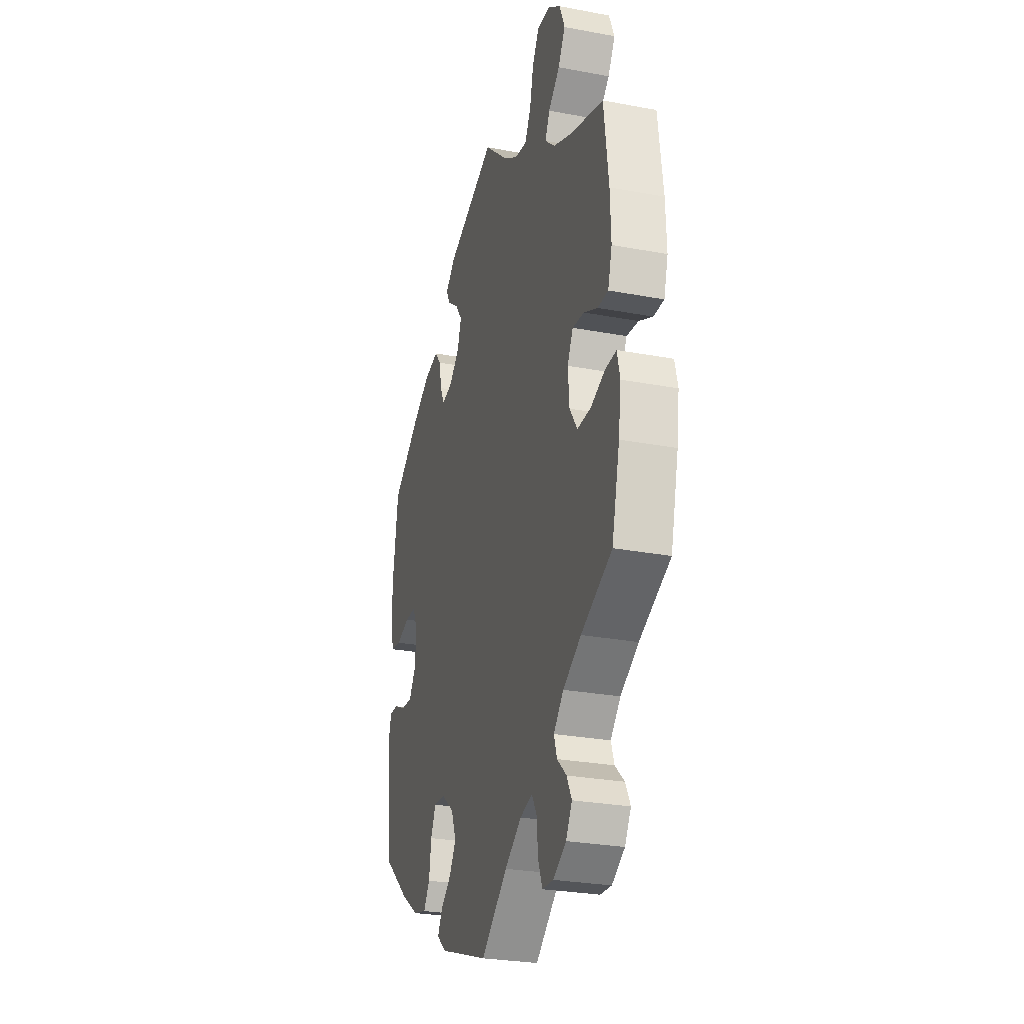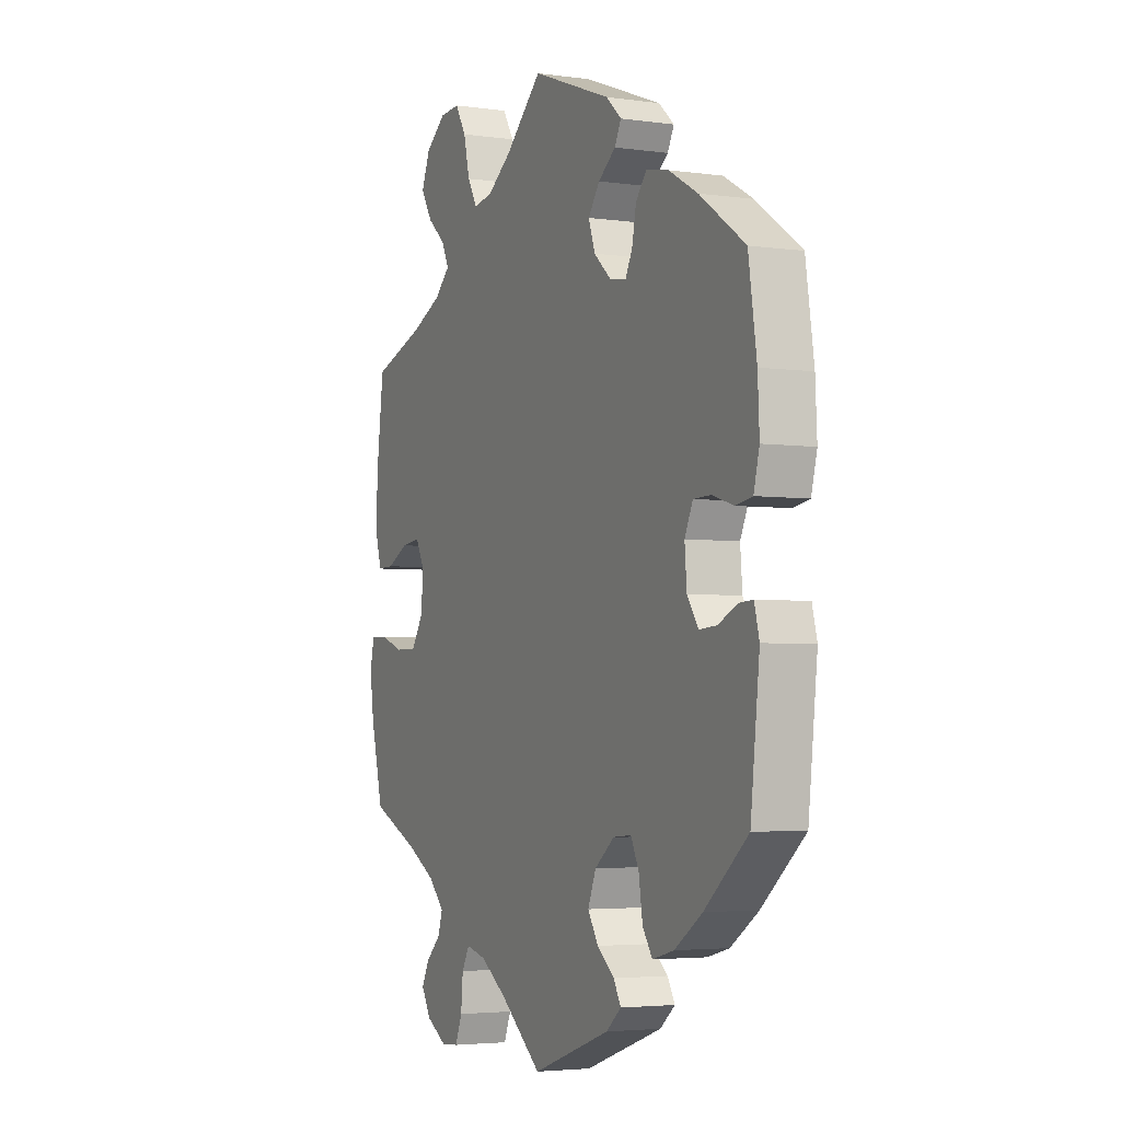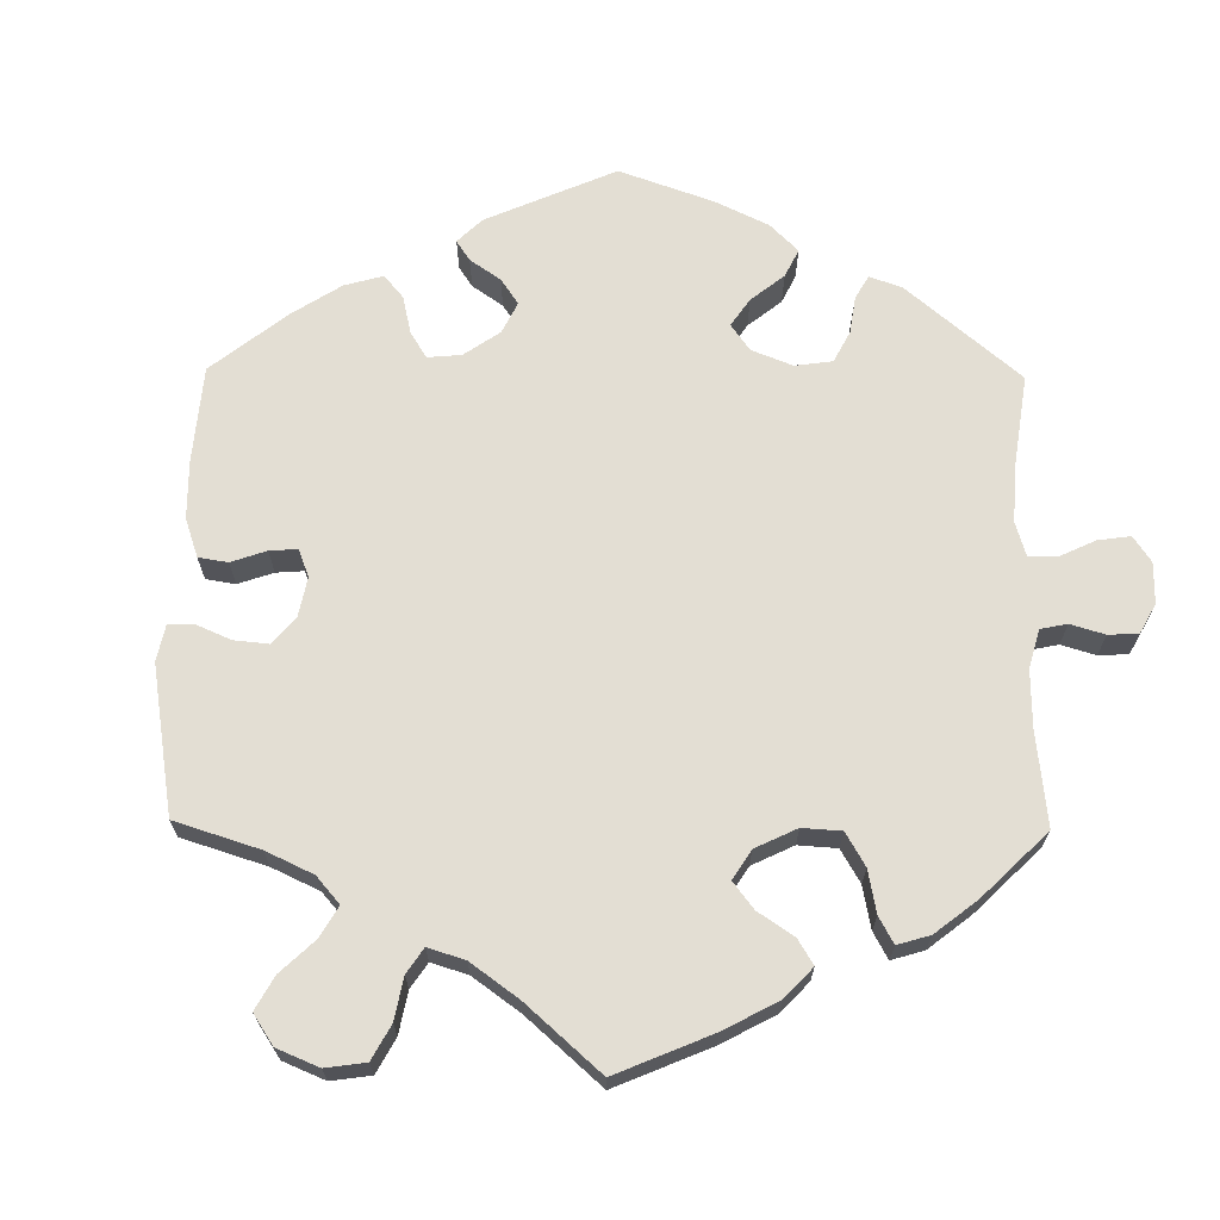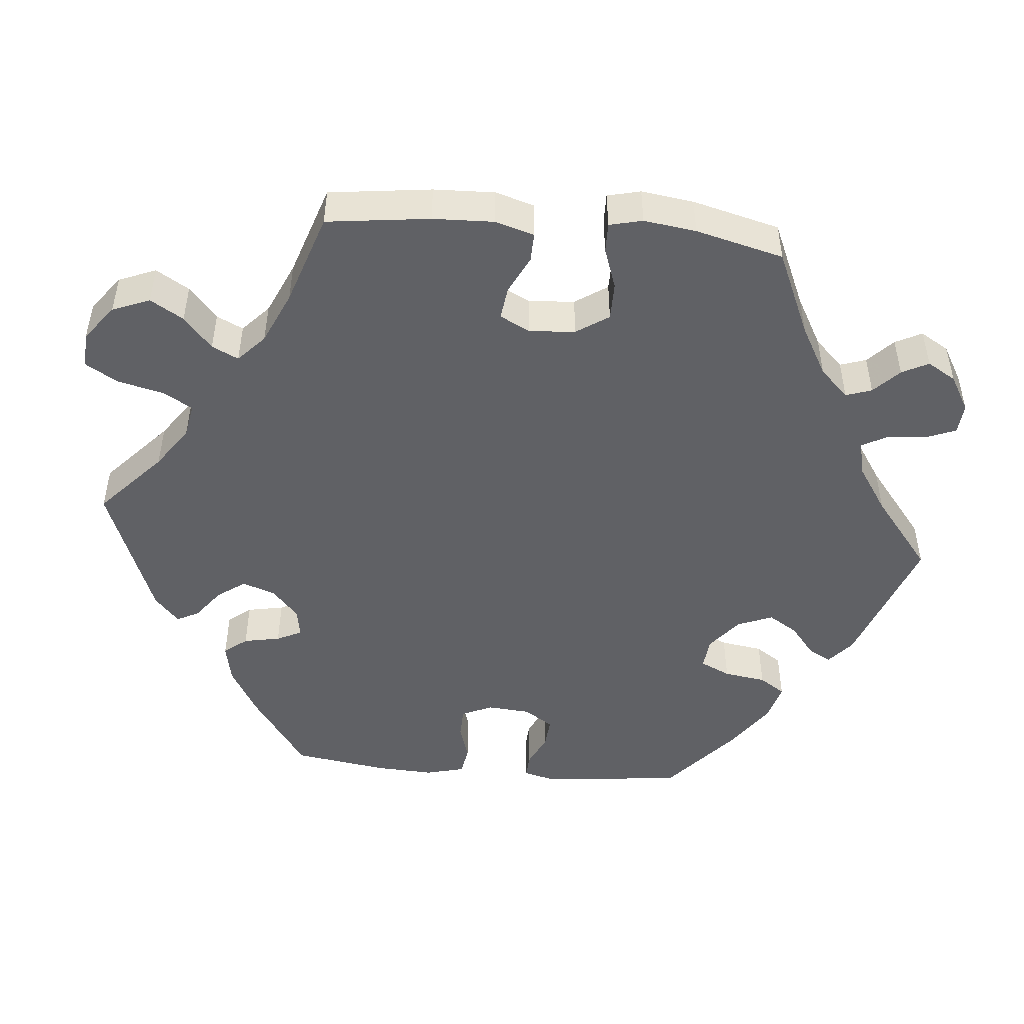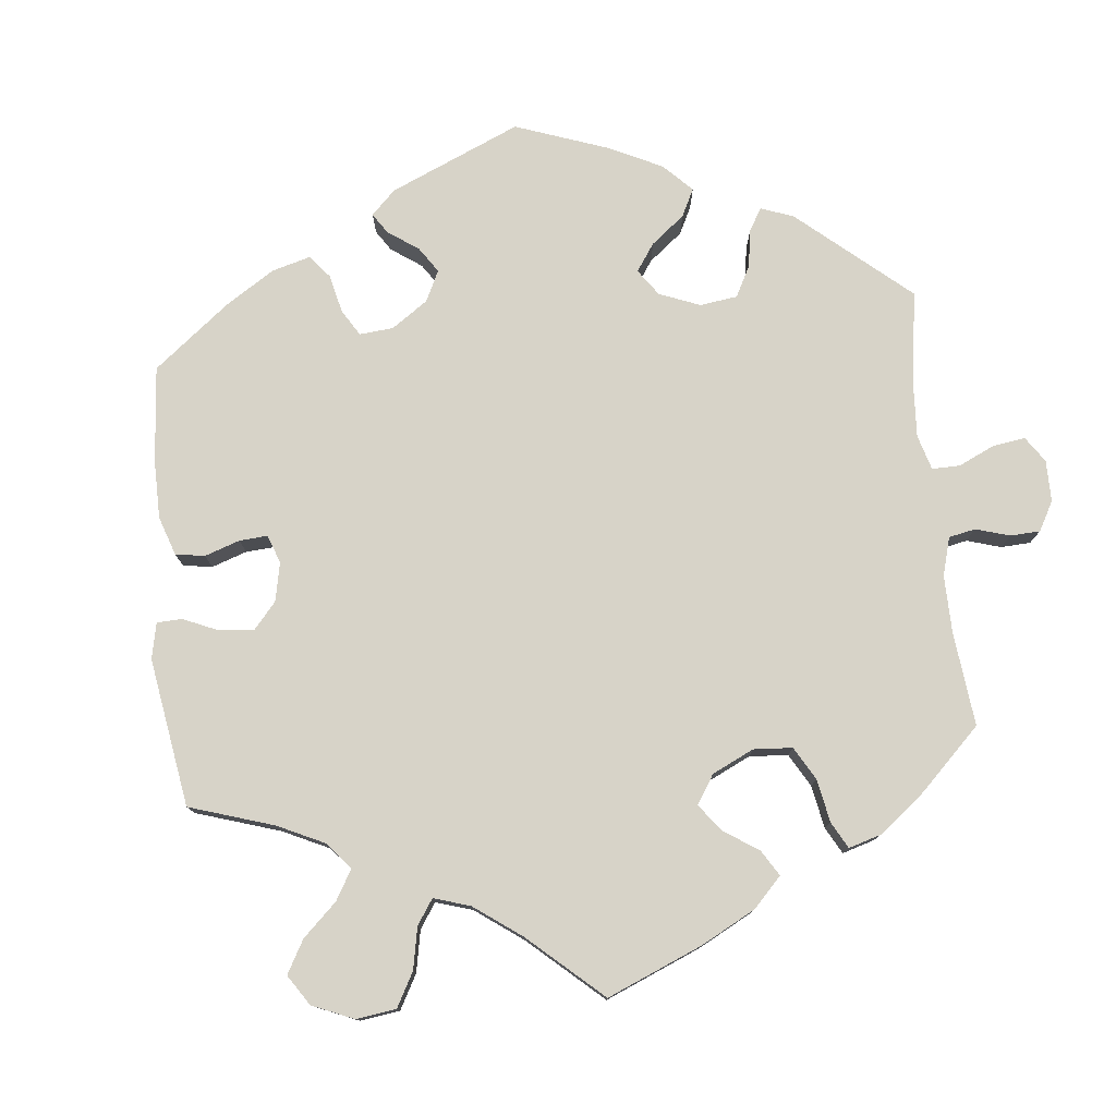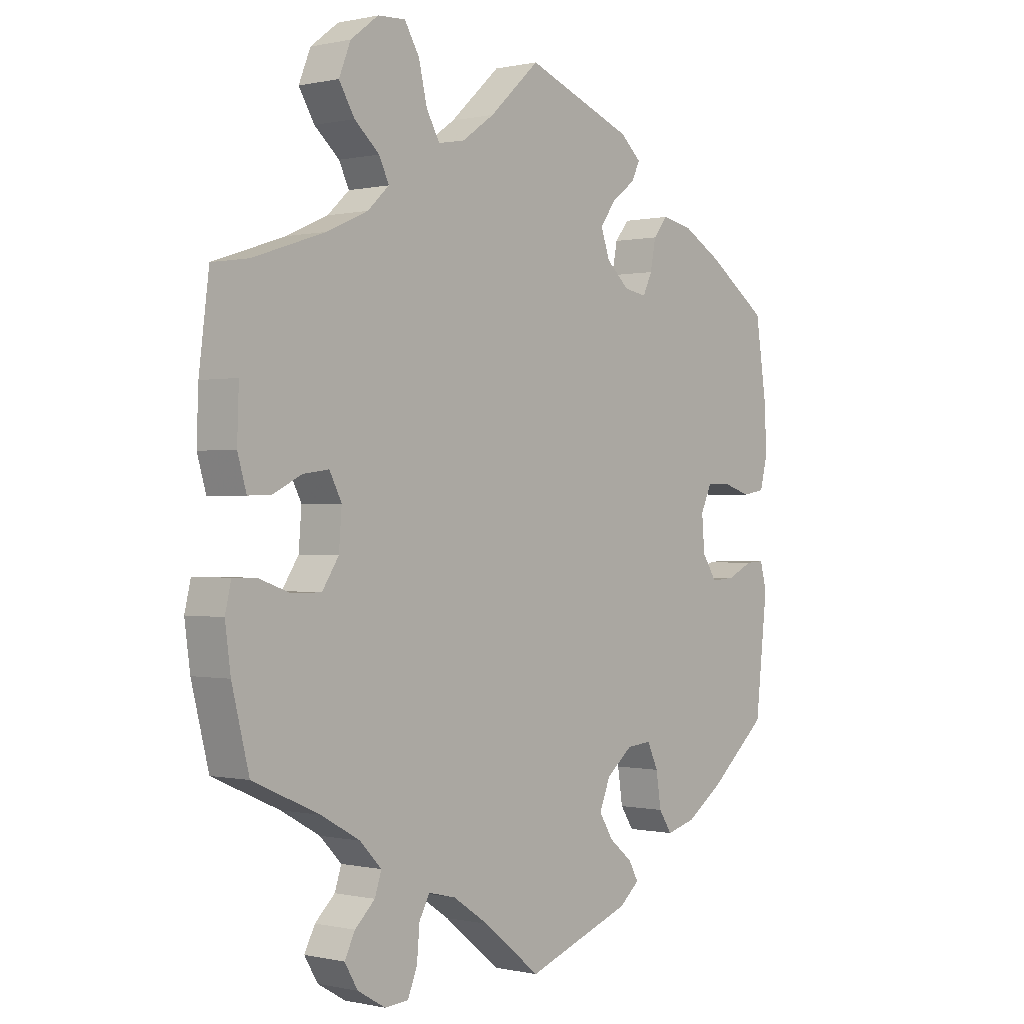
<metadata>
{"format":"obj","ext":"obj","renderer":"f3d","projection":"perspective","resolution":1024,"background":"white","views":[{"elev":-27.8,"azim":74.0,"up":"+Z"},{"elev":-3.8,"azim":-115.0,"up":"+Z"},{"elev":67.3,"azim":60.7,"up":"+Y"},{"elev":-47.9,"azim":84.7,"up":"+Y"},{"elev":77.2,"azim":54.1,"up":"+Y"},{"elev":0.0,"azim":129.8,"up":"+Z"}]}
</metadata>
<code>
v -0.246 0.07 0.32
v 0.241 0.07 -0.573
v 0.537 0.07 -0.31
v -0.31 0.07 -0.46
v -0.454 0.07 0.051
v 0.347 0.07 -0.402
v -0.431 0.07 -0.4
v -0.175 0.07 0.449
v 0.198 0.07 0.487
v 0.38 0.07 0.019
v -0.144 0.07 -0.414
v 0.578 0.07 -0.115
v 0.468 0.07 -0.09
v -0.263 0.07 0.355
v 0.417 0.07 -0.363
v 0 0.07 -0.62
v 0.537 0.07 0.31
v -0.163 0.07 0.364
v -0.423 0.07 -0.094
v 0.168 0.07 -0.495
v 0.222 0.07 0.529
v 0.091 0.07 0.537
v -0.557 0.07 0.177
v -0.355 0.07 0.427
v 0.258 0.07 -0.615
v 0.356 0.07 -0.512
v 0.32 0.07 -0.478
v 0.415 0.07 -0.09
v -0.212 0.07 -0.327
v -0.234 0.07 0.512
v 0.357 0.07 0.498
v -0.147 0.07 0.41
v 0.351 0.07 -0.589
v -0 0.07 0.62
v -0.273 0.07 0.406
v 0.542 0.07 0.028
v 0.525 0.07 -0.07
v -0.411 0.07 0.05
v -0.363 0.07 -0.446
v 0.385 0.07 0.544
v 0.407 0.07 0.353
v -0.257 0.07 -0.323
v -0.561 0.07 0.096
v -0.537 0.07 -0.31
v 0.558 0.07 0.082
v -0.277 0.07 -0.365
v -0.17 0.07 -0.455
v 0.312 0.07 0.459
v 0.568 0.07 -0.188
v 0.501 0.07 0.029
v 0.402 0.07 0.061
v -0.391 0.07 0.007
v -0.537 0.07 0.31
v 0.294 0.07 0.422
v 0.236 0.07 -0.517
v -0.513 0.07 -0.069
v -0.23 0.07 -0.521
v 0.301 0.07 -0.618
v -0.164 0.07 -0.365
v 0.333 0.07 0.386
v -0.547 0.07 -0.067
v 0.314 0.07 0.634
v -0.193 0.07 -0.552
v -0.426 0.07 0.387
v -0.396 0.07 -0.054
v -0.286 0.07 -0.424
v 0.448 0.07 0.055
v 0.567 0.07 -0.069
v 0.264 0.07 0.637
v 0.15 0.07 0.496
v -0.299 0.07 0.438
v -0.218 0.07 0.481
v -0.559 0.07 -0.113
v 0.308 0.07 -0.442
v -0.212 0.07 -0.489
v 0.385 0.07 -0.045
v -0.547 0.07 0.042
v 0.237 0.07 0.592
v -0.196 0.07 0.546
v -0.205 0.07 0.327
v 0.375 0.07 -0.549
v 0.217 0.07 -0.483
v 0.364 0.07 0.596
v 0.103 0.07 -0.538
v -0.506 0.07 0.035
v -0.466 0.07 -0.091
v 0.555 0.07 0.167
v -0.246 -0 0.32
v 0.241 -0 -0.573
v 0.537 -0 -0.31
v -0.31 -0 -0.46
v -0.454 -0 0.051
v 0.347 -0 -0.402
v -0.431 -0 -0.4
v -0.175 -0 0.449
v 0.198 -0 0.487
v 0.38 -0 0.019
v -0.144 -0 -0.414
v 0.578 -0 -0.115
v 0.468 -0 -0.09
v -0.263 -0 0.355
v 0.417 -0 -0.363
v 0 -0 -0.62
v 0.537 -0 0.31
v -0.163 -0 0.364
v -0.423 -0 -0.094
v 0.168 -0 -0.495
v 0.222 -0 0.529
v 0.091 -0 0.537
v -0.557 -0 0.177
v -0.355 -0 0.427
v 0.258 -0 -0.615
v 0.356 -0 -0.512
v 0.32 -0 -0.478
v 0.415 -0 -0.09
v -0.212 -0 -0.327
v -0.234 -0 0.512
v 0.357 -0 0.498
v -0.147 -0 0.41
v 0.351 -0 -0.589
v -0 -0 0.62
v -0.273 -0 0.406
v 0.542 -0 0.028
v 0.525 -0 -0.07
v -0.411 -0 0.05
v -0.363 -0 -0.446
v 0.385 -0 0.544
v 0.407 -0 0.353
v -0.257 -0 -0.323
v -0.561 -0 0.096
v -0.537 -0 -0.31
v 0.558 -0 0.082
v -0.277 -0 -0.365
v -0.17 -0 -0.455
v 0.312 -0 0.459
v 0.568 -0 -0.188
v 0.501 -0 0.029
v 0.402 -0 0.061
v -0.391 -0 0.007
v -0.537 -0 0.31
v 0.294 -0 0.422
v 0.236 -0 -0.517
v -0.513 -0 -0.069
v -0.23 -0 -0.521
v 0.301 -0 -0.618
v -0.164 -0 -0.365
v 0.333 -0 0.386
v -0.547 -0 -0.067
v 0.314 -0 0.634
v -0.193 -0 -0.552
v -0.426 -0 0.387
v -0.396 -0 -0.054
v -0.286 -0 -0.424
v 0.448 -0 0.055
v 0.567 -0 -0.069
v 0.264 -0 0.637
v 0.15 -0 0.496
v -0.299 -0 0.438
v -0.218 -0 0.481
v -0.559 -0 -0.113
v 0.308 -0 -0.442
v -0.212 -0 -0.489
v 0.385 -0 -0.045
v -0.547 -0 0.042
v 0.237 -0 0.592
v -0.196 -0 0.546
v -0.205 -0 0.327
v 0.375 -0 -0.549
v 0.217 -0 -0.483
v 0.364 -0 0.596
v 0.103 -0 -0.538
v -0.506 -0 0.035
v -0.466 -0 -0.091
v 0.555 -0 0.167
f 41 17 87 45
f 60 41 45 36
f 54 60 36 50
f 83 40 31 48
f 83 48 54
f 62 83 54
f 21 78 69 62
f 9 21 62 54
f 70 9 54 50
f 30 79 34 22
f 8 72 30 22
f 32 8 22 70
f 18 32 70 50
f 24 71 35 14
f 24 14 1
f 64 24 1
f 53 64 1
f 23 53 1
f 43 23 1 80
f 5 85 77 43
f 38 5 43 80
f 73 61 56 86
f 73 86 19
f 44 73 19
f 7 44 19 65
f 46 66 4 39
f 42 46 39 7
f 63 57 75 47
f 84 16 63 47
f 20 84 47 11
f 82 20 11 59
f 58 25 2 55
f 58 55 82
f 33 58 82
f 27 26 81 33
f 74 27 33 82
f 6 74 82 59
f 12 49 3 15
f 13 37 68 12
f 28 13 12 15
f 76 28 15 6
f 18 50 67
f 18 67 51
f 52 38 80 18
f 65 52 18 51
f 42 7 65 51
f 29 42 51 10
f 6 59 29
f 10 76 6 29
f 132 174 104 128
f 123 132 128 147
f 137 123 147 141
f 135 118 127 170
f 141 135 170
f 141 170 149
f 149 156 165 108
f 141 149 108 96
f 137 141 96 157
f 109 121 166 117
f 109 117 159 95
f 157 109 95 119
f 137 157 119 105
f 101 122 158 111
f 88 101 111
f 88 111 151
f 88 151 140
f 88 140 110
f 167 88 110 130
f 130 164 172 92
f 167 130 92 125
f 173 143 148 160
f 106 173 160
f 106 160 131
f 152 106 131 94
f 126 91 153 133
f 94 126 133 129
f 134 162 144 150
f 134 150 103 171
f 98 134 171 107
f 146 98 107 169
f 142 89 112 145
f 169 142 145
f 169 145 120
f 120 168 113 114
f 169 120 114 161
f 146 169 161 93
f 102 90 136 99
f 99 155 124 100
f 102 99 100 115
f 93 102 115 163
f 154 137 105
f 138 154 105
f 105 167 125 139
f 138 105 139 152
f 138 152 94 129
f 97 138 129 116
f 116 146 93
f 116 93 163 97
f 87 174 132 45
f 45 132 123 36
f 36 123 137 50
f 50 137 154 67
f 67 154 138 51
f 51 138 97 10
f 10 97 163 76
f 76 163 115 28
f 28 115 100 13
f 13 100 124 37
f 37 124 155 68
f 68 155 99 12
f 12 99 136 49
f 49 136 90 3
f 3 90 102 15
f 15 102 93 6
f 6 93 161 74
f 74 161 114 27
f 27 114 113 26
f 26 113 168 81
f 81 168 120 33
f 33 120 145 58
f 58 145 112 25
f 25 112 89 2
f 2 89 142 55
f 55 142 169 82
f 82 169 107 20
f 20 107 171 84
f 84 171 103 16
f 16 103 150 63
f 63 150 144 57
f 57 144 162 75
f 75 162 134 47
f 47 134 98 11
f 11 98 146 59
f 59 146 116 29
f 29 116 129 42
f 42 129 133 46
f 46 133 153 66
f 66 153 91 4
f 4 91 126 39
f 39 126 94 7
f 7 94 131 44
f 44 131 160 73
f 73 160 148 61
f 61 148 143 56
f 56 143 173 86
f 86 173 106 19
f 19 106 152 65
f 65 152 139 52
f 52 139 125 38
f 38 125 92 5
f 5 92 172 85
f 85 172 164 77
f 77 164 130 43
f 43 130 110 23
f 23 110 140 53
f 53 140 151 64
f 64 151 111 24
f 24 111 158 71
f 71 158 122 35
f 35 122 101 14
f 14 101 88 1
f 1 88 167 80
f 80 167 105 18
f 18 105 119 32
f 32 119 95 8
f 8 95 159 72
f 72 159 117 30
f 30 117 166 79
f 79 166 121 34
f 34 121 109 22
f 22 109 157 70
f 70 157 96 9
f 9 96 108 21
f 21 108 165 78
f 78 165 156 69
f 69 156 149 62
f 62 149 170 83
f 83 170 127 40
f 40 127 118 31
f 31 118 135 48
f 48 135 141 54
f 54 141 147 60
f 60 147 128 41
f 41 128 104 17
f 17 104 174 87

</code>
